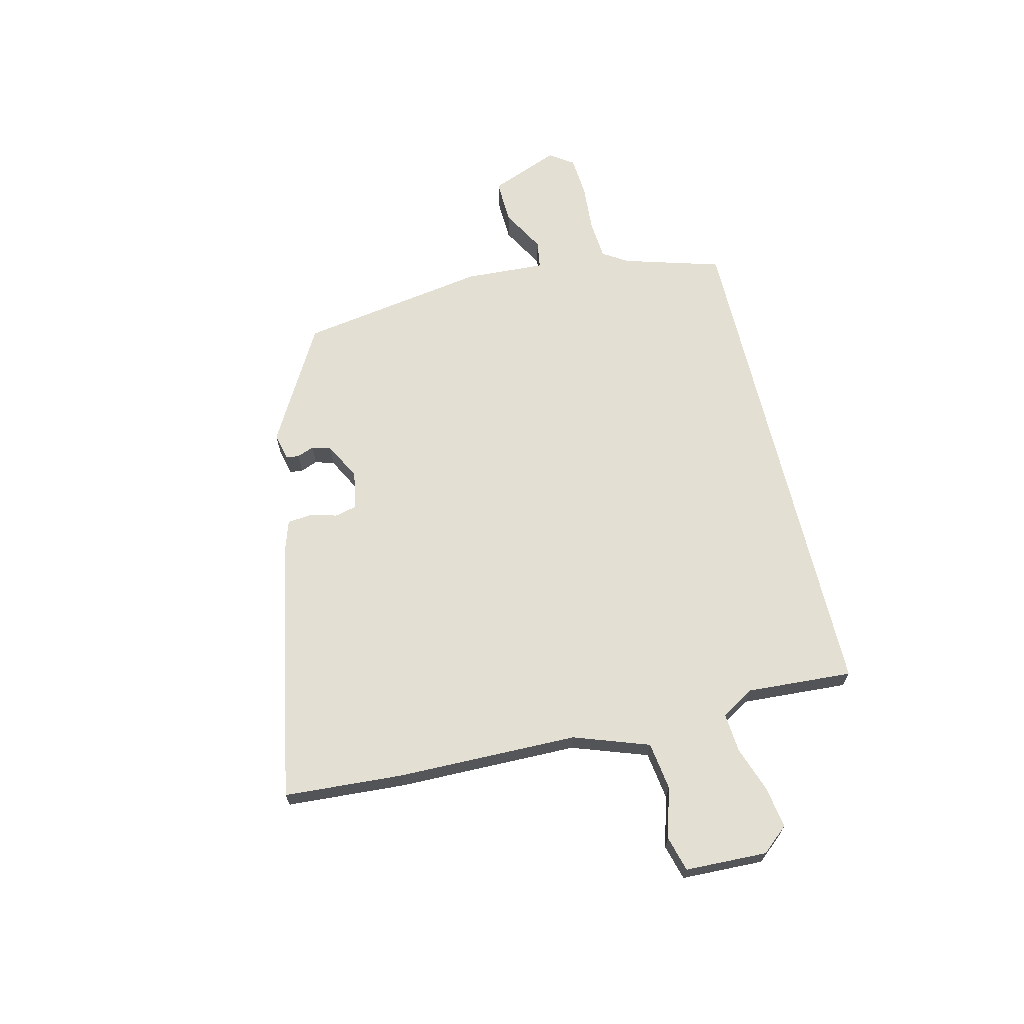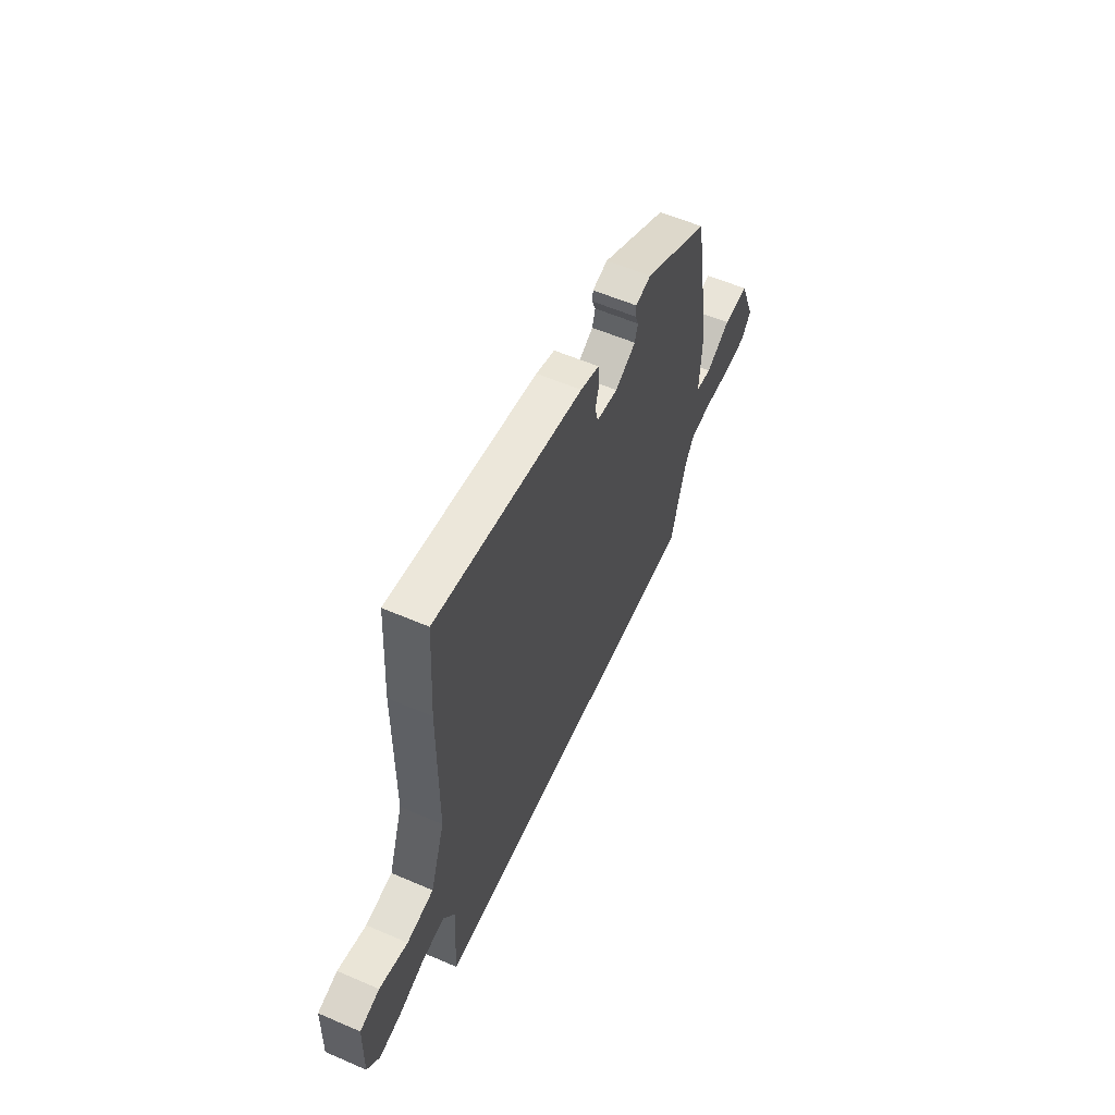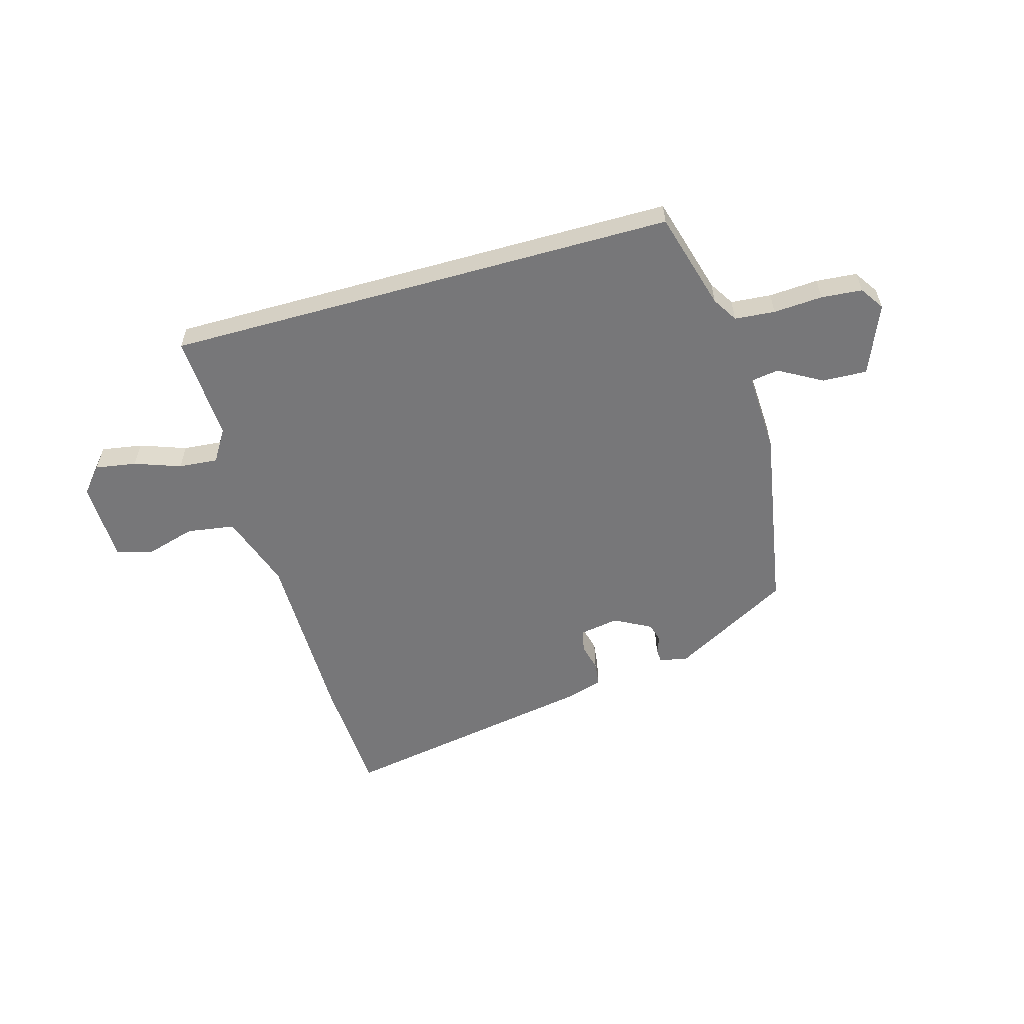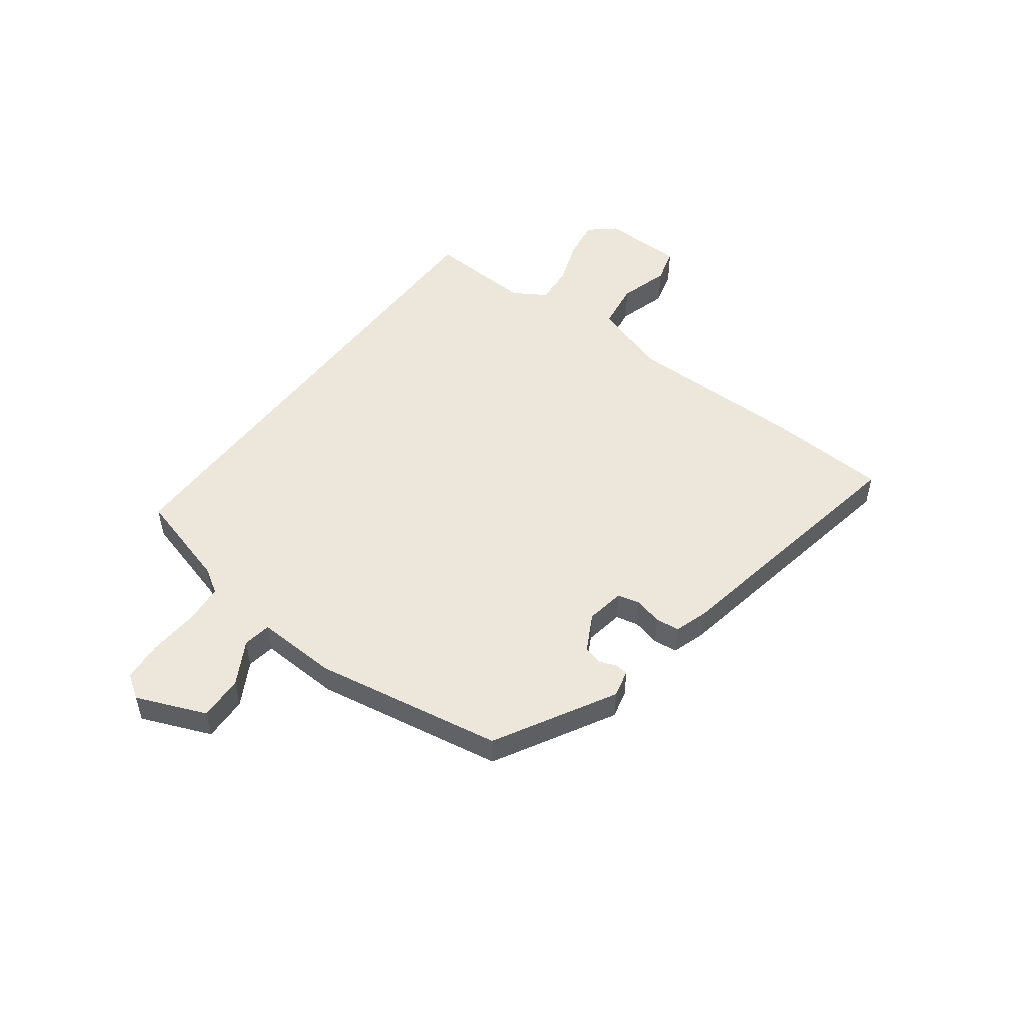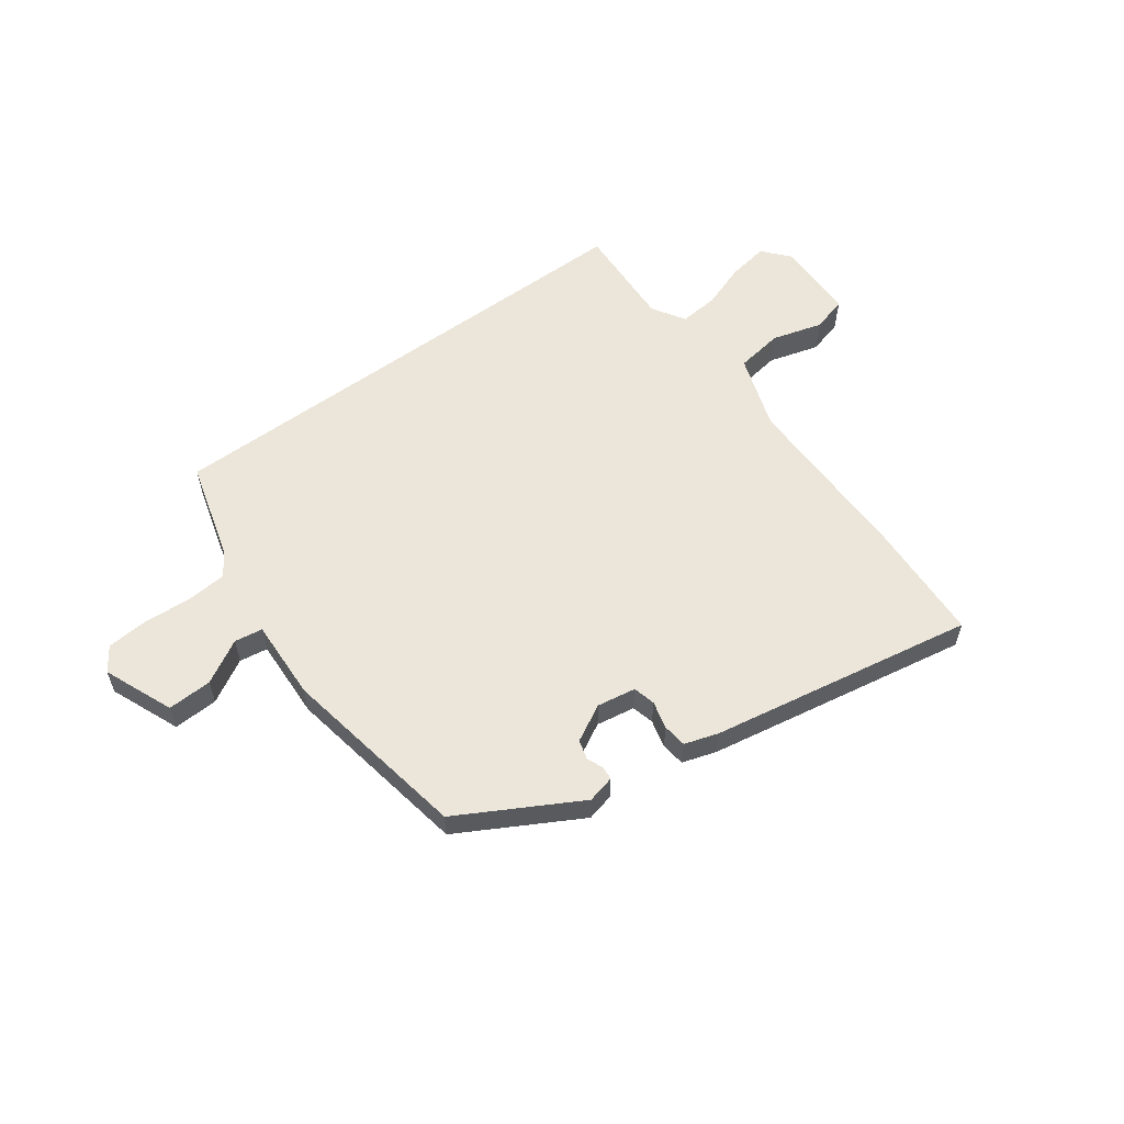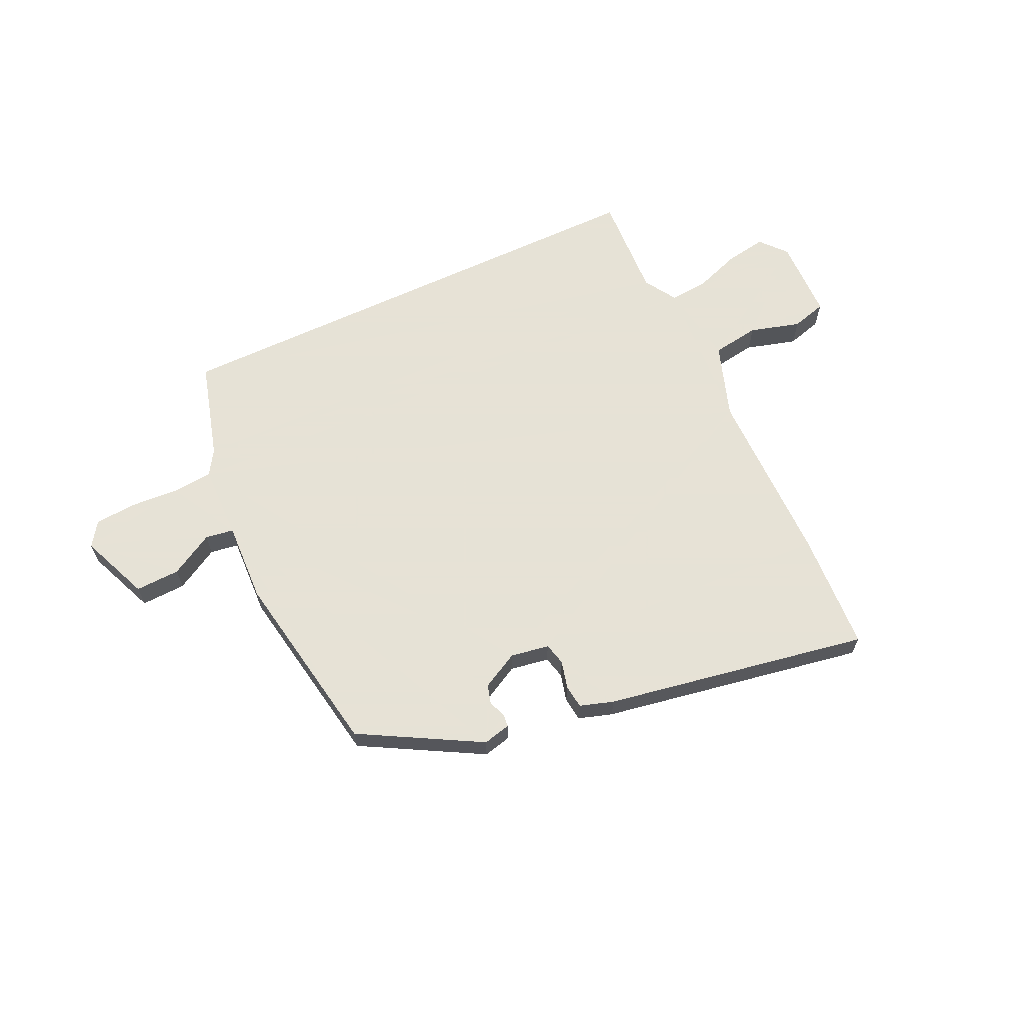
<metadata>
{"format":"obj","ext":"obj","renderer":"f3d","projection":"perspective","resolution":1024,"background":"white","views":[{"elev":66.4,"azim":76.7,"up":"+Y"},{"elev":57.7,"azim":114.1,"up":"+Z"},{"elev":-57.2,"azim":-164.3,"up":"+Y"},{"elev":50.4,"azim":-53.3,"up":"+Y"},{"elev":57.3,"azim":-36.5,"up":"+Y"},{"elev":63.8,"azim":-25.3,"up":"+Y"}]}
</metadata>
<code>
v -0.432 0.07 -0.5
v -0.484 0.07 -0.319
v -0.513 0.07 -0.273
v -0.587 0.07 -0.267
v -0.677 0.07 -0.273
v -0.752 0.07 -0.267
v -0.782 0.07 -0.223
v -0.73 0.07 -0.095
v -0.648 0.07 -0.098
v -0.568 0.07 -0.143
v -0.516 0.07 -0.135
v -0.523 0.07 0.014
v -0.464 0.07 0.361
v -0.246 0.07 0.483
v -0.195 0.07 0.471
v -0.193 0.07 0.447
v -0.205 0.07 0.416
v -0.195 0.07 0.381
v -0.127 0.07 0.345
v -0.056 0.07 0.357
v -0.046 0.07 0.398
v -0.059 0.07 0.449
v -0.054 0.07 0.493
v 0.008 0.07 0.513
v 0.494 0.07 0.601
v 0.507 0.07 0.381
v 0.509 0.07 0.049
v 0.557 0.07 -0.09
v 0.645 0.07 -0.103
v 0.738 0.07 -0.076
v 0.803 0.07 -0.094
v 0.807 0.07 -0.245
v 0.766 0.07 -0.293
v 0.691 0.07 -0.281
v 0.606 0.07 -0.251
v 0.534 0.07 -0.245
v 0.497 0.07 -0.305
v 0.508 0.07 -0.5
v -0.432 0 -0.5
v -0.484 0 -0.319
v -0.513 0 -0.273
v -0.587 0 -0.267
v -0.677 0 -0.273
v -0.752 0 -0.267
v -0.782 0 -0.223
v -0.73 0 -0.095
v -0.648 0 -0.098
v -0.568 0 -0.143
v -0.516 0 -0.135
v -0.523 0 0.014
v -0.464 0 0.361
v -0.246 0 0.483
v -0.195 0 0.471
v -0.193 0 0.447
v -0.205 0 0.416
v -0.195 0 0.381
v -0.127 0 0.345
v -0.056 0 0.357
v -0.046 0 0.398
v -0.059 0 0.449
v -0.054 0 0.493
v 0.008 0 0.513
v 0.494 0 0.601
v 0.507 0 0.381
v 0.509 0 0.049
v 0.557 0 -0.09
v 0.645 0 -0.103
v 0.738 0 -0.076
v 0.803 0 -0.094
v 0.807 0 -0.245
v 0.766 0 -0.293
v 0.691 0 -0.281
v 0.606 0 -0.251
v 0.534 0 -0.245
v 0.497 0 -0.305
v 0.508 0 -0.5
f 37 38 1 2
f 36 37 2 3
f 32 33 34 35
f 32 35 36
f 29 30 31 32
f 28 29 32 36
f 27 28 36 3
f 21 22 23 24
f 20 21 24 25
f 14 15 16 17
f 14 17 18
f 11 12 13 14
f 11 14 18
f 7 8 9 10
f 7 10 11
f 4 5 6 7
f 4 7 11
f 20 25 26 27
f 19 20 27 3
f 11 18 19
f 3 4 11 19
f 40 39 76 75
f 41 40 75 74
f 73 72 71 70
f 74 73 70
f 70 69 68 67
f 74 70 67 66
f 41 74 66 65
f 62 61 60 59
f 63 62 59 58
f 55 54 53 52
f 56 55 52
f 52 51 50 49
f 56 52 49
f 48 47 46 45
f 49 48 45
f 45 44 43 42
f 49 45 42
f 65 64 63 58
f 41 65 58 57
f 57 56 49
f 57 49 42 41
f 1 39 40 2
f 2 40 41 3
f 3 41 42 4
f 4 42 43 5
f 5 43 44 6
f 6 44 45 7
f 7 45 46 8
f 8 46 47 9
f 9 47 48 10
f 10 48 49 11
f 11 49 50 12
f 12 50 51 13
f 13 51 52 14
f 14 52 53 15
f 15 53 54 16
f 16 54 55 17
f 17 55 56 18
f 18 56 57 19
f 19 57 58 20
f 20 58 59 21
f 21 59 60 22
f 22 60 61 23
f 23 61 62 24
f 24 62 63 25
f 25 63 64 26
f 26 64 65 27
f 27 65 66 28
f 28 66 67 29
f 29 67 68 30
f 30 68 69 31
f 31 69 70 32
f 32 70 71 33
f 33 71 72 34
f 34 72 73 35
f 35 73 74 36
f 36 74 75 37
f 37 75 76 38
f 38 76 39 1

</code>
